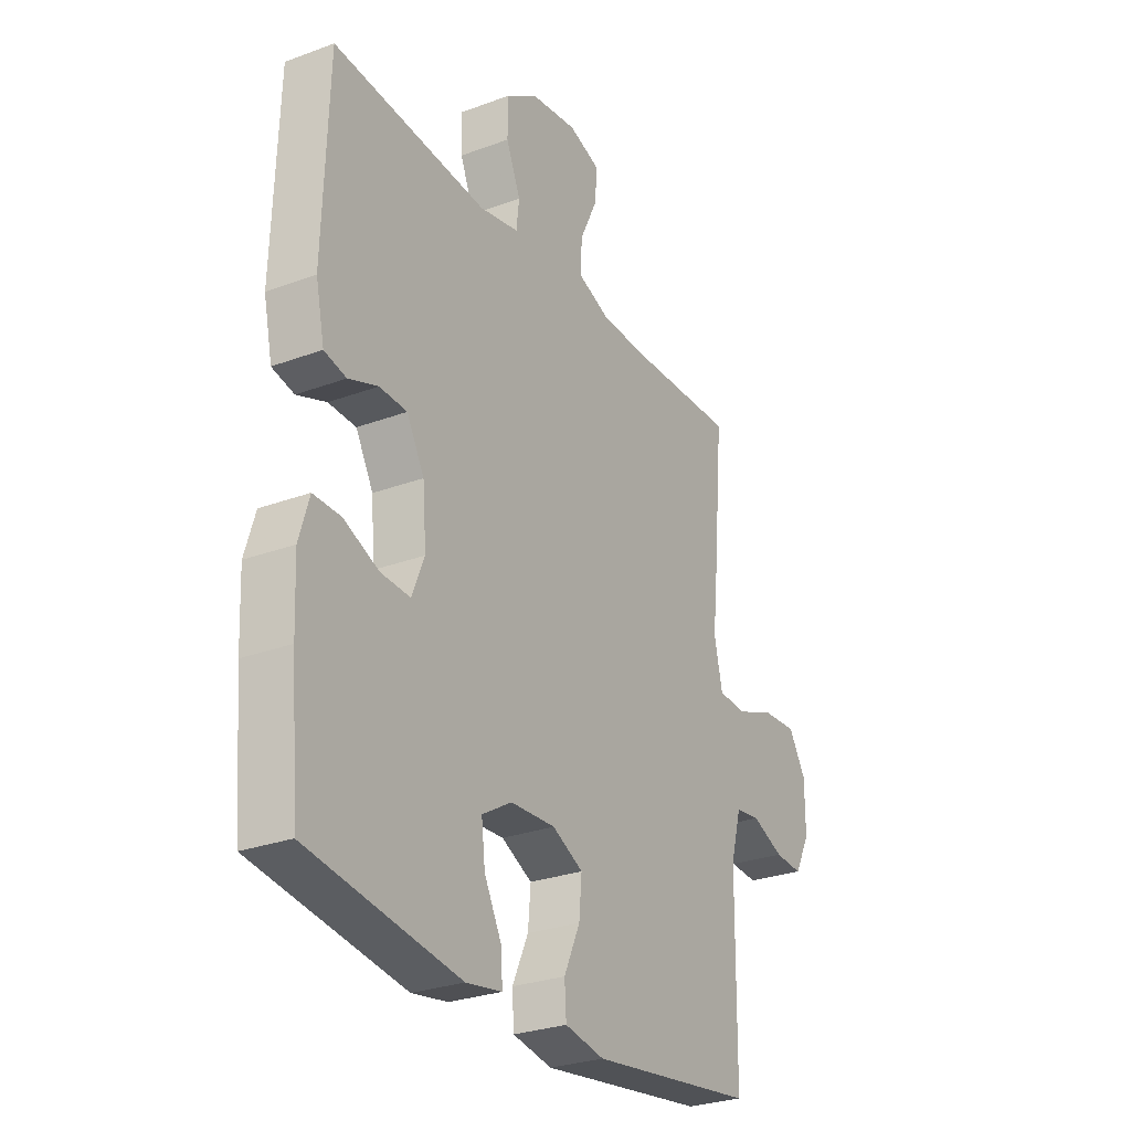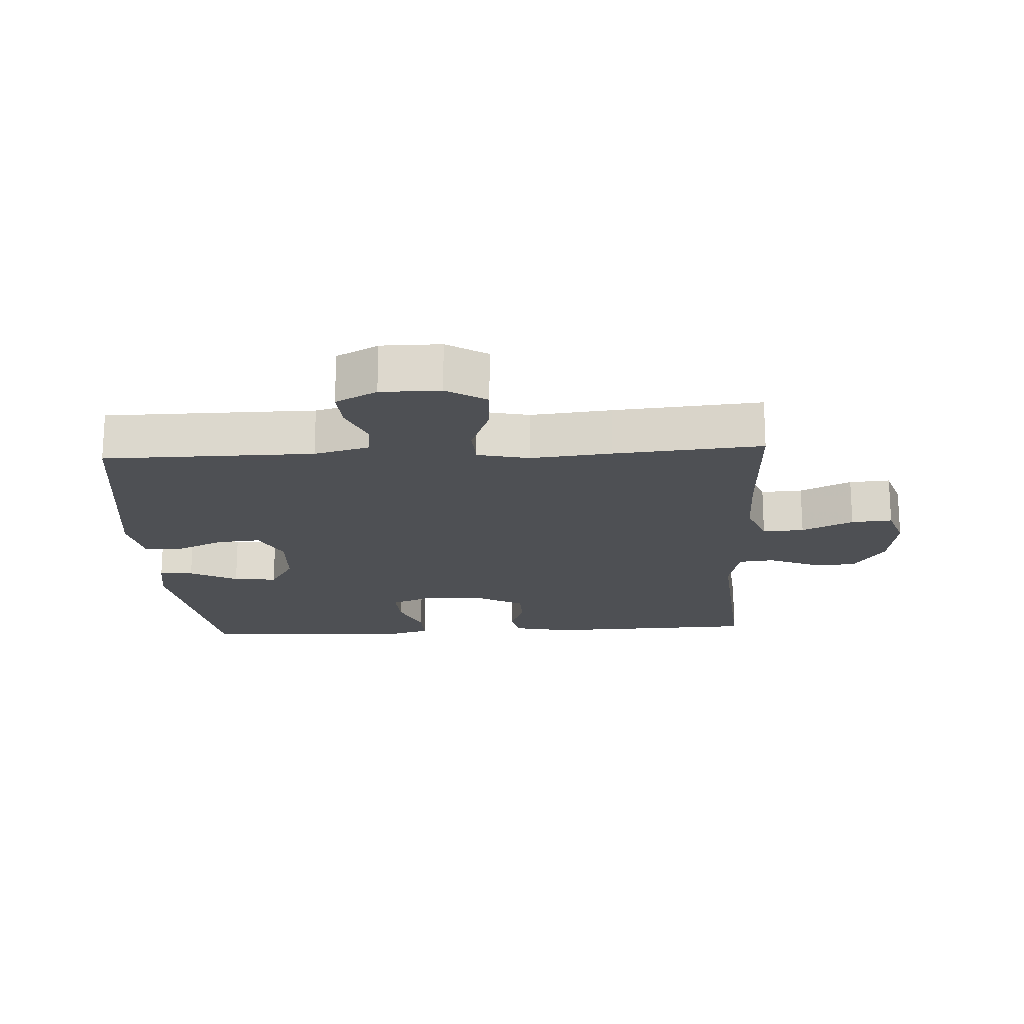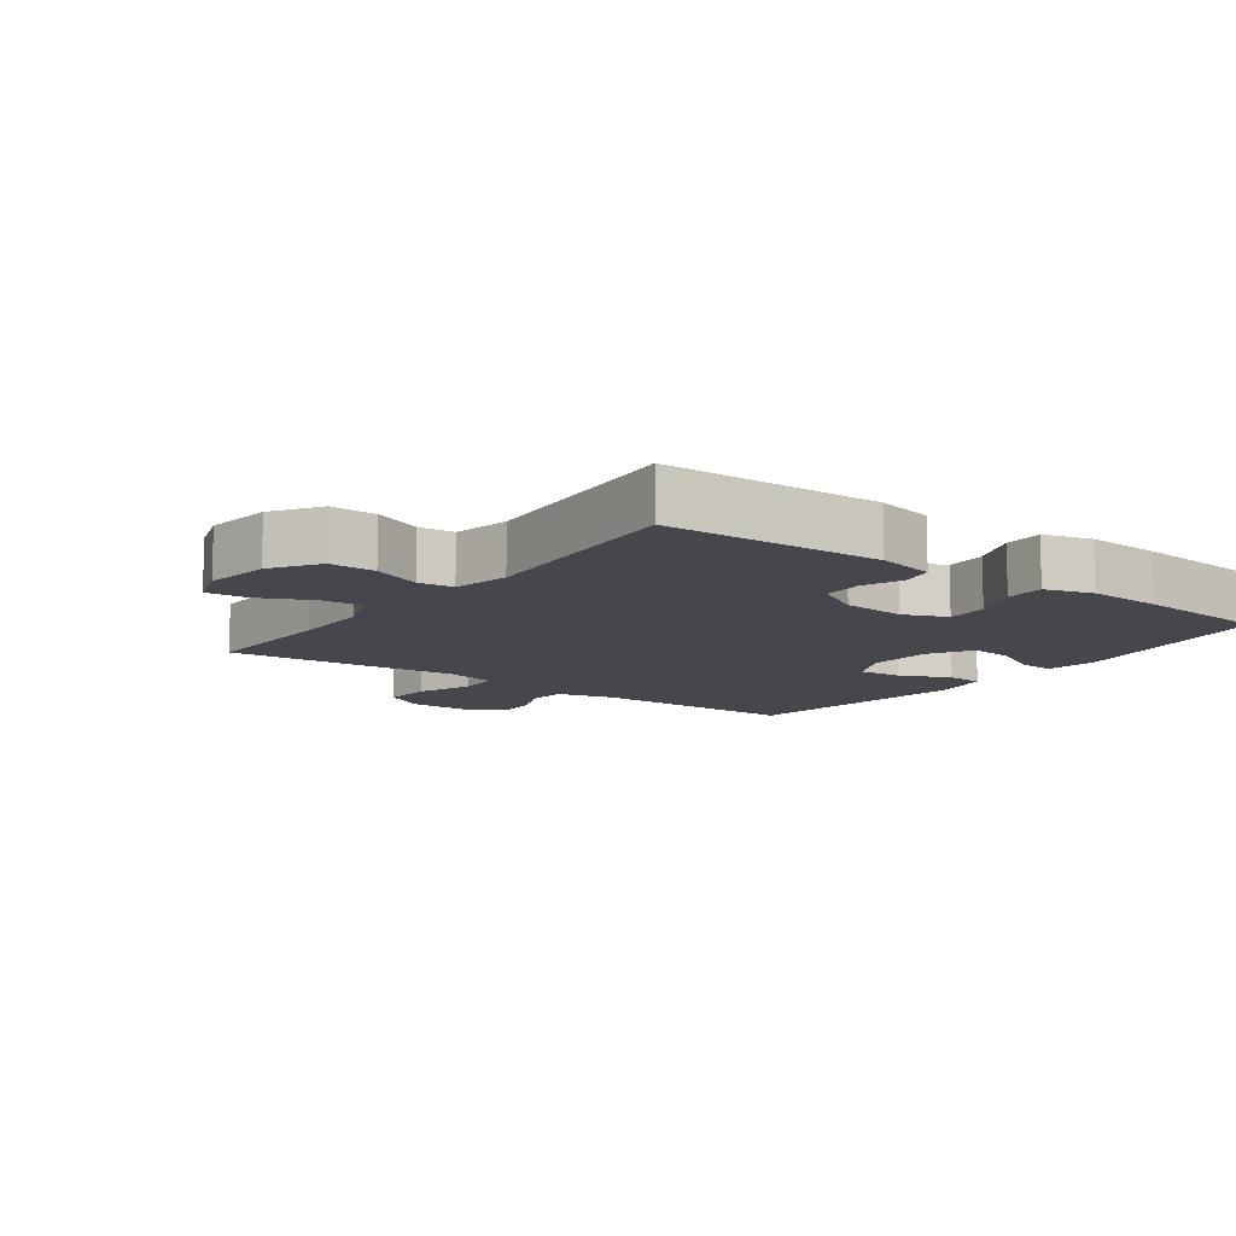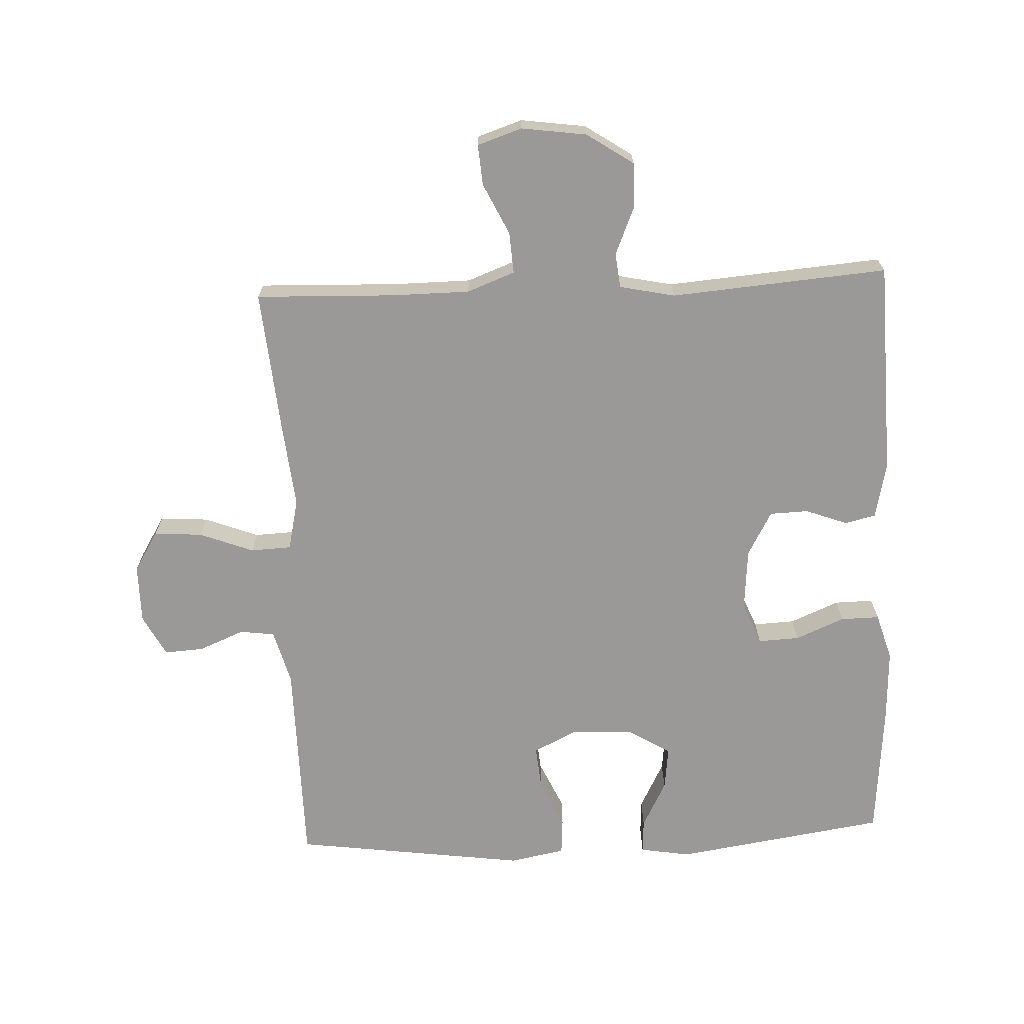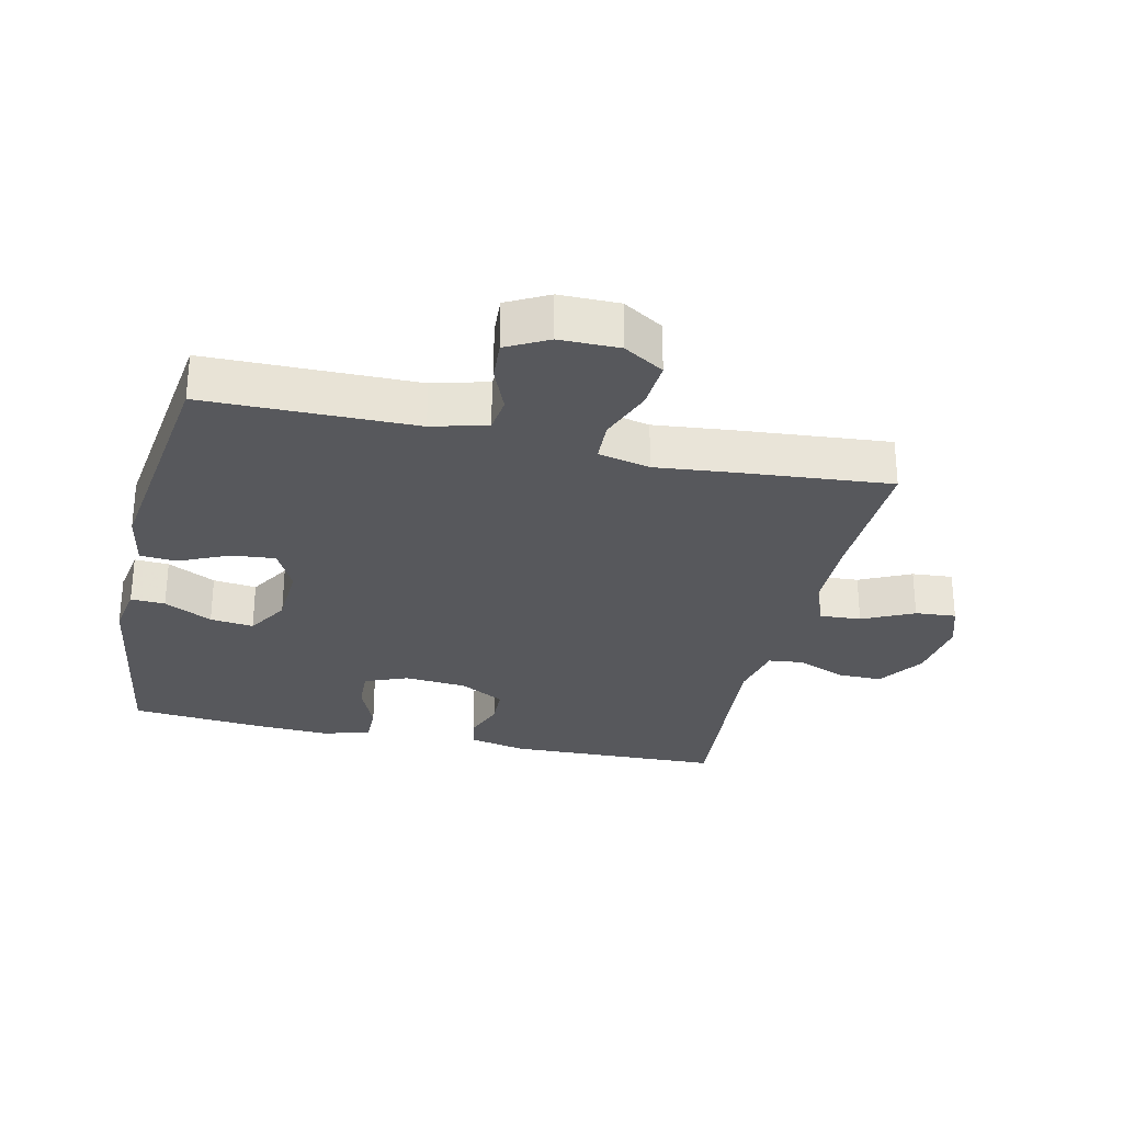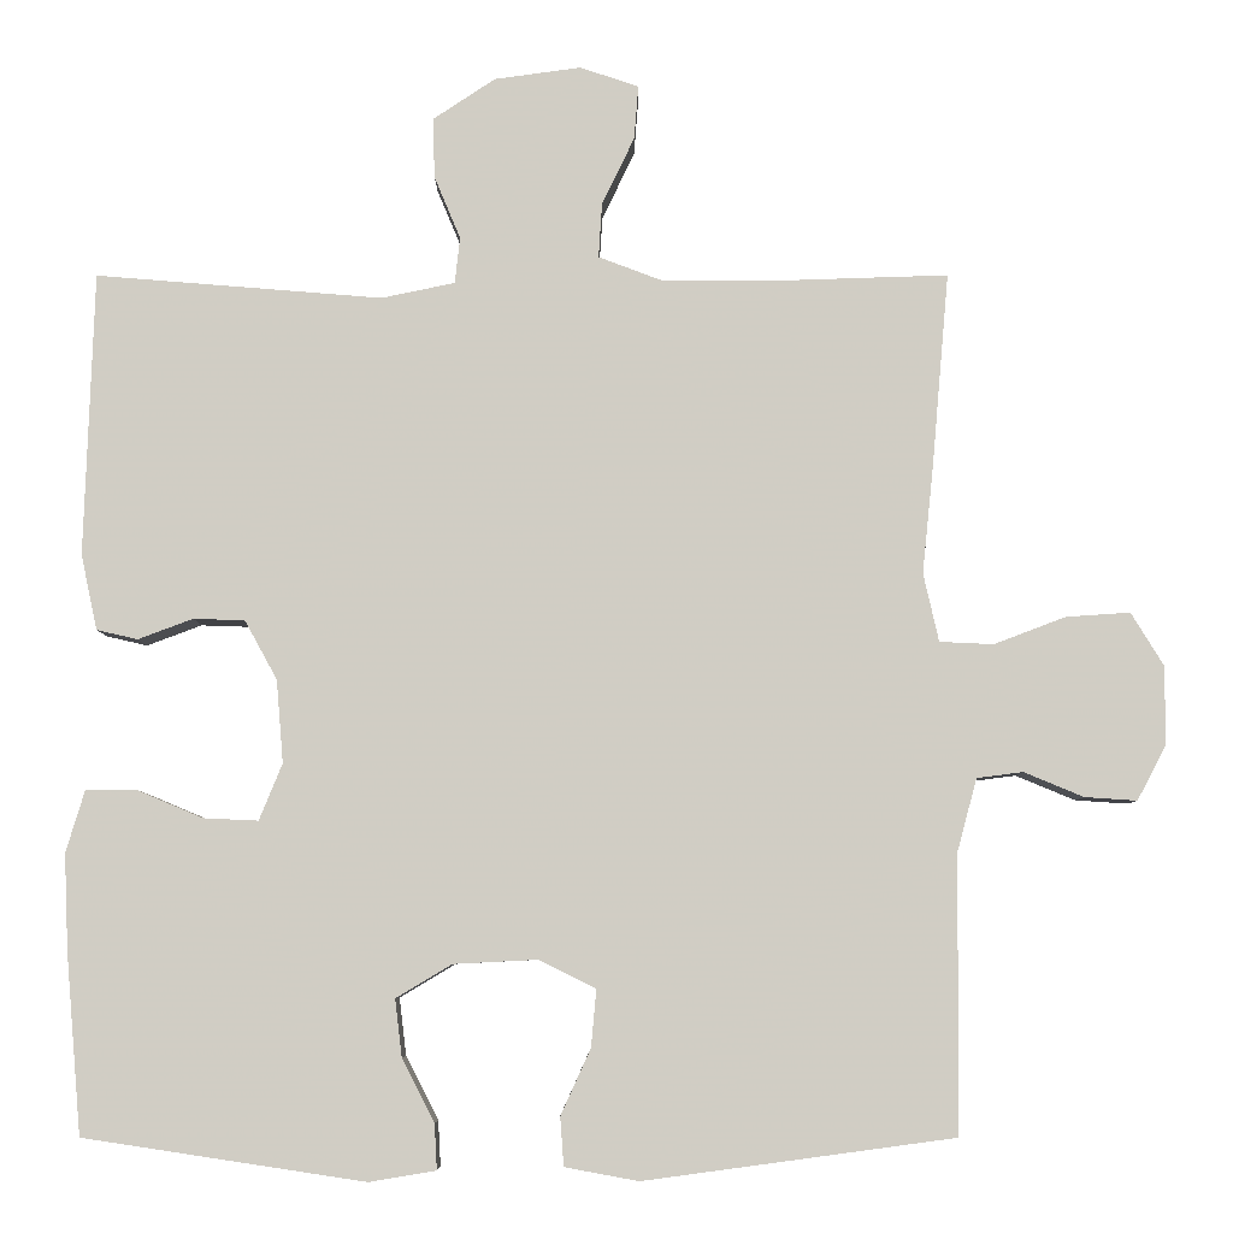
<metadata>
{"format":"obj","ext":"obj","renderer":"f3d","projection":"perspective","resolution":1024,"background":"white","views":[{"elev":-28.0,"azim":119.5,"up":"+Z"},{"elev":-18.7,"azim":-86.9,"up":"+Y"},{"elev":-10.9,"azim":53.6,"up":"+Y"},{"elev":-69.0,"azim":2.5,"up":"+Y"},{"elev":-28.8,"azim":-102.8,"up":"+Y"},{"elev":-6.5,"azim":-179.9,"up":"+Z"}]}
</metadata>
<code>
v -0.5 0.07 0.5
v -0.283 0.07 0.493
v -0.164 0.07 0.494
v -0.09 0.07 0.522
v -0.094 0.07 0.586
v -0.132 0.07 0.665
v -0.137 0.07 0.728
v -0.068 0.07 0.751
v 0.033 0.07 0.737
v 0.105 0.07 0.689
v 0.104 0.07 0.619
v 0.073 0.07 0.545
v 0.079 0.07 0.491
v 0.165 0.07 0.473
v 0.5 0.07 0.5
v 0.511 0.07 0.169
v 0.492 0.07 0.081
v 0.444 0.07 0.07
v 0.38 0.07 0.094
v 0.32 0.07 0.092
v 0.282 0.07 0.023
v 0.274 0.07 -0.074
v 0.301 0.07 -0.14
v 0.365 0.07 -0.137
v 0.441 0.07 -0.105
v 0.501 0.07 -0.104
v 0.523 0.07 -0.177
v 0.518 0.07 -0.291
v 0.5 0.07 -0.5
v 0.171 0.07 -0.55
v 0.093 0.07 -0.537
v 0.096 0.07 -0.484
v 0.134 0.07 -0.41
v 0.142 0.07 -0.343
v 0.077 0.07 -0.304
v -0.021 0.07 -0.299
v -0.088 0.07 -0.332
v -0.082 0.07 -0.399
v -0.047 0.07 -0.476
v -0.051 0.07 -0.533
v -0.137 0.07 -0.549
v -0.5 0.07 -0.5
v -0.503 0.07 -0.176
v -0.526 0.07 -0.091
v -0.58 0.07 -0.084
v -0.65 0.07 -0.113
v -0.711 0.07 -0.117
v -0.745 0.07 -0.053
v -0.745 0.07 0.039
v -0.707 0.07 0.101
v -0.632 0.07 0.096
v -0.548 0.07 0.064
v -0.485 0.07 0.067
v -0.467 0.07 0.147
v -0.48 0.07 0.272
v -0.5 0 0.5
v -0.283 0 0.493
v -0.164 0 0.494
v -0.09 0 0.522
v -0.094 0 0.586
v -0.132 0 0.665
v -0.137 0 0.728
v -0.068 0 0.751
v 0.033 0 0.737
v 0.105 0 0.689
v 0.104 0 0.619
v 0.073 0 0.545
v 0.079 0 0.491
v 0.165 0 0.473
v 0.5 0 0.5
v 0.511 0 0.169
v 0.492 0 0.081
v 0.444 0 0.07
v 0.38 0 0.094
v 0.32 0 0.092
v 0.282 0 0.023
v 0.274 0 -0.074
v 0.301 0 -0.14
v 0.365 0 -0.137
v 0.441 0 -0.105
v 0.501 0 -0.104
v 0.523 0 -0.177
v 0.518 0 -0.291
v 0.5 0 -0.5
v 0.171 0 -0.55
v 0.093 0 -0.537
v 0.096 0 -0.484
v 0.134 0 -0.41
v 0.142 0 -0.343
v 0.077 0 -0.304
v -0.021 0 -0.299
v -0.088 0 -0.332
v -0.082 0 -0.399
v -0.047 0 -0.476
v -0.051 0 -0.533
v -0.137 0 -0.549
v -0.5 0 -0.5
v -0.503 0 -0.176
v -0.526 0 -0.091
v -0.58 0 -0.084
v -0.65 0 -0.113
v -0.711 0 -0.117
v -0.745 0 -0.053
v -0.745 0 0.039
v -0.707 0 0.101
v -0.632 0 0.096
v -0.548 0 0.064
v -0.485 0 0.067
v -0.467 0 0.147
v -0.48 0 0.272
f 54 55 1 2
f 53 54 2 3
f 50 51 52
f 49 50 52
f 48 49 52
f 47 48 52
f 46 47 52
f 45 46 52
f 44 45 52 53
f 53 3 4
f 44 53 4
f 43 44 4
f 41 42 43
f 40 41 43
f 39 40 43
f 38 39 43
f 37 38 43
f 36 37 43 4
f 31 32 33
f 30 31 33
f 29 30 33
f 28 29 33
f 27 28 33
f 26 27 33
f 25 26 33
f 24 25 33
f 23 24 33 34
f 22 23 34 35
f 17 18 19
f 16 17 19
f 15 16 19
f 14 15 19
f 13 14 19 20
f 10 11 12
f 9 10 12
f 8 9 12
f 7 8 12
f 6 7 12
f 5 6 12
f 5 12 13
f 4 5 13
f 36 4 13
f 35 36 13
f 22 35 13
f 21 22 13
f 13 20 21
f 57 56 110 109
f 58 57 109 108
f 107 106 105
f 107 105 104
f 107 104 103
f 107 103 102
f 107 102 101
f 107 101 100
f 108 107 100 99
f 59 58 108
f 59 108 99
f 59 99 98
f 98 97 96
f 98 96 95
f 98 95 94
f 98 94 93
f 98 93 92
f 59 98 92 91
f 88 87 86
f 88 86 85
f 88 85 84
f 88 84 83
f 88 83 82
f 88 82 81
f 88 81 80
f 88 80 79
f 89 88 79 78
f 90 89 78 77
f 74 73 72
f 74 72 71
f 74 71 70
f 74 70 69
f 75 74 69 68
f 67 66 65
f 67 65 64
f 67 64 63
f 67 63 62
f 67 62 61
f 67 61 60
f 68 67 60
f 68 60 59
f 68 59 91
f 68 91 90
f 68 90 77
f 68 77 76
f 76 75 68
f 1 56 57 2
f 2 57 58 3
f 3 58 59 4
f 4 59 60 5
f 5 60 61 6
f 6 61 62 7
f 7 62 63 8
f 8 63 64 9
f 9 64 65 10
f 10 65 66 11
f 11 66 67 12
f 12 67 68 13
f 13 68 69 14
f 14 69 70 15
f 15 70 71 16
f 16 71 72 17
f 17 72 73 18
f 18 73 74 19
f 19 74 75 20
f 20 75 76 21
f 21 76 77 22
f 22 77 78 23
f 23 78 79 24
f 24 79 80 25
f 25 80 81 26
f 26 81 82 27
f 27 82 83 28
f 28 83 84 29
f 29 84 85 30
f 30 85 86 31
f 31 86 87 32
f 32 87 88 33
f 33 88 89 34
f 34 89 90 35
f 35 90 91 36
f 36 91 92 37
f 37 92 93 38
f 38 93 94 39
f 39 94 95 40
f 40 95 96 41
f 41 96 97 42
f 42 97 98 43
f 43 98 99 44
f 44 99 100 45
f 45 100 101 46
f 46 101 102 47
f 47 102 103 48
f 48 103 104 49
f 49 104 105 50
f 50 105 106 51
f 51 106 107 52
f 52 107 108 53
f 53 108 109 54
f 54 109 110 55
f 55 110 56 1

</code>
